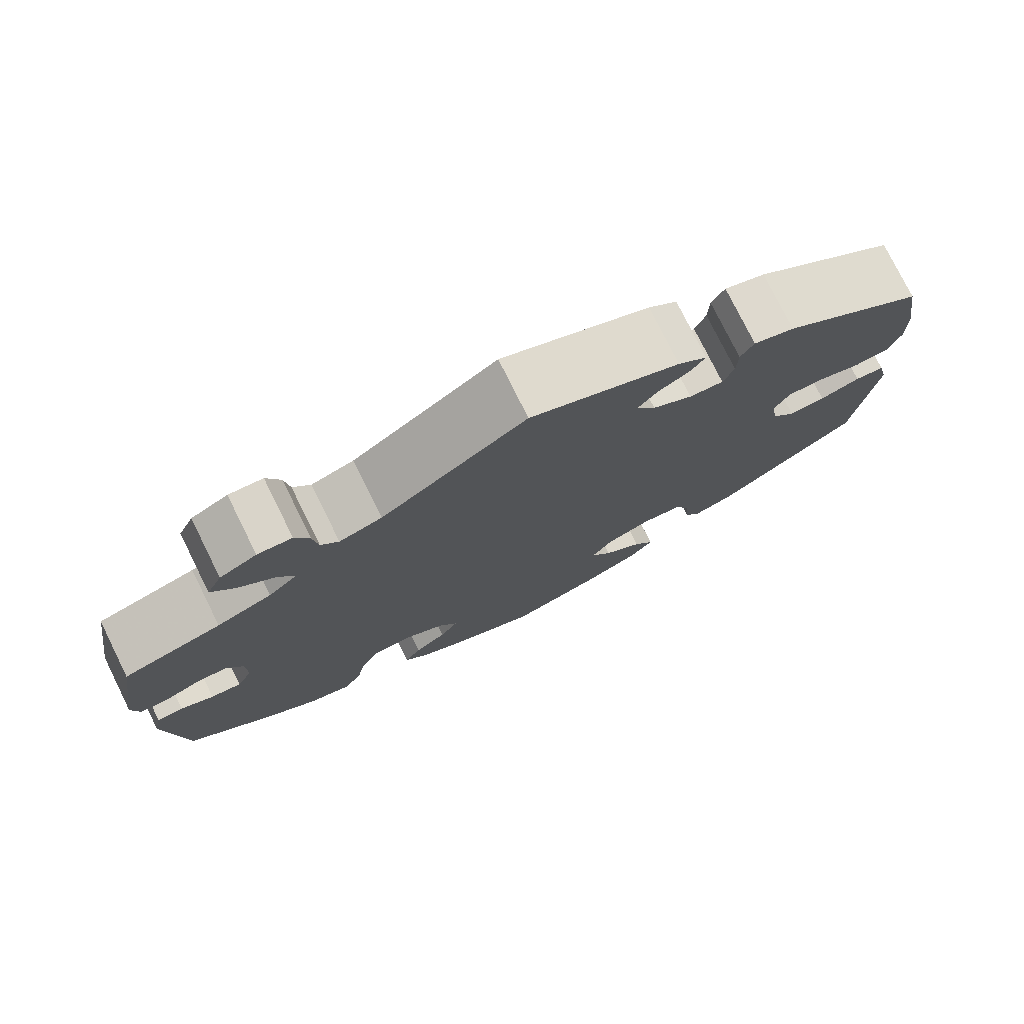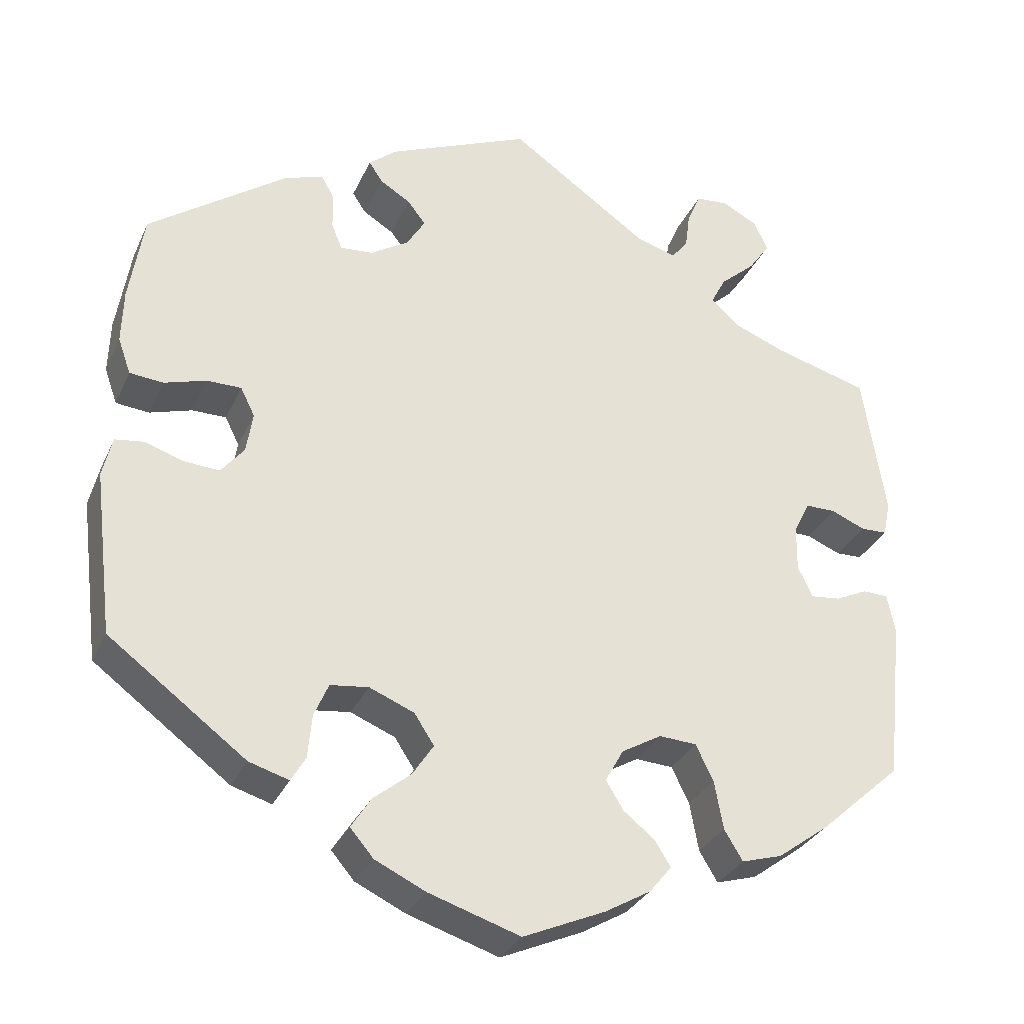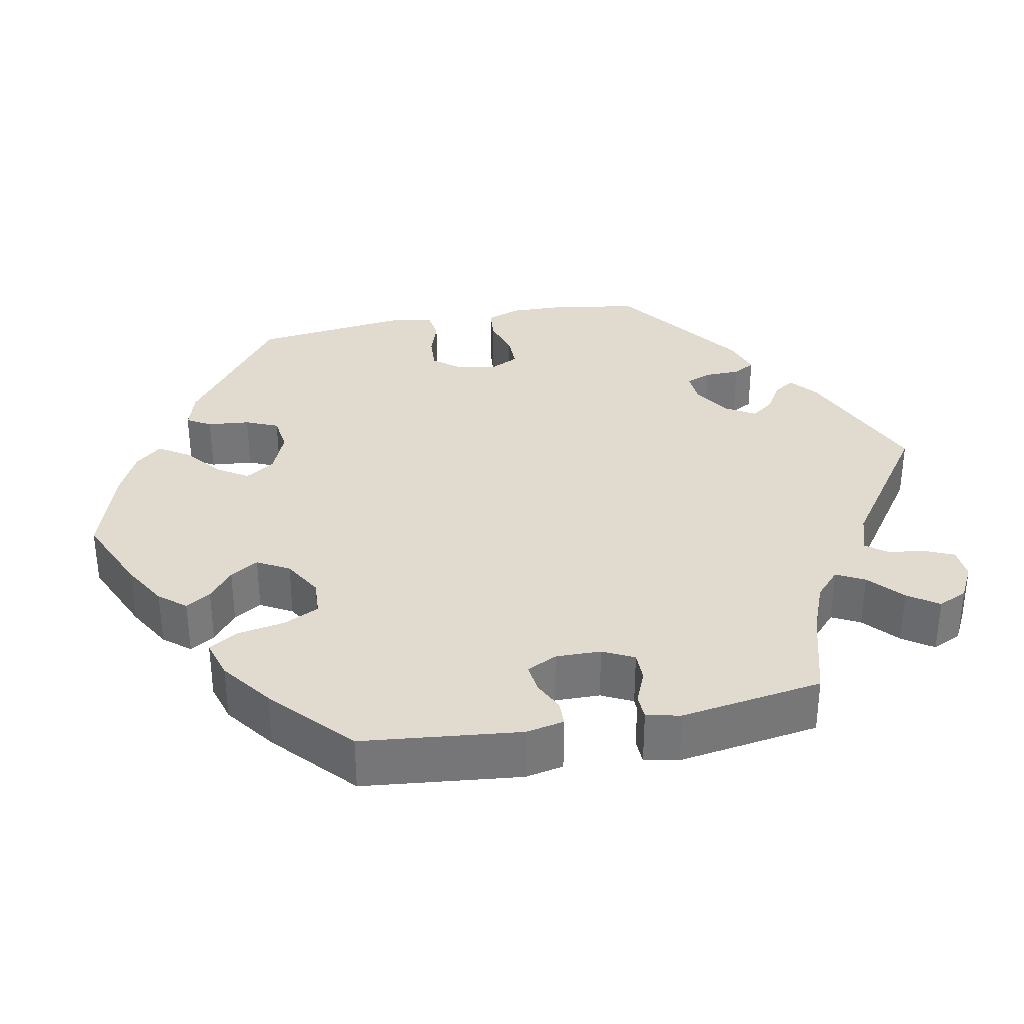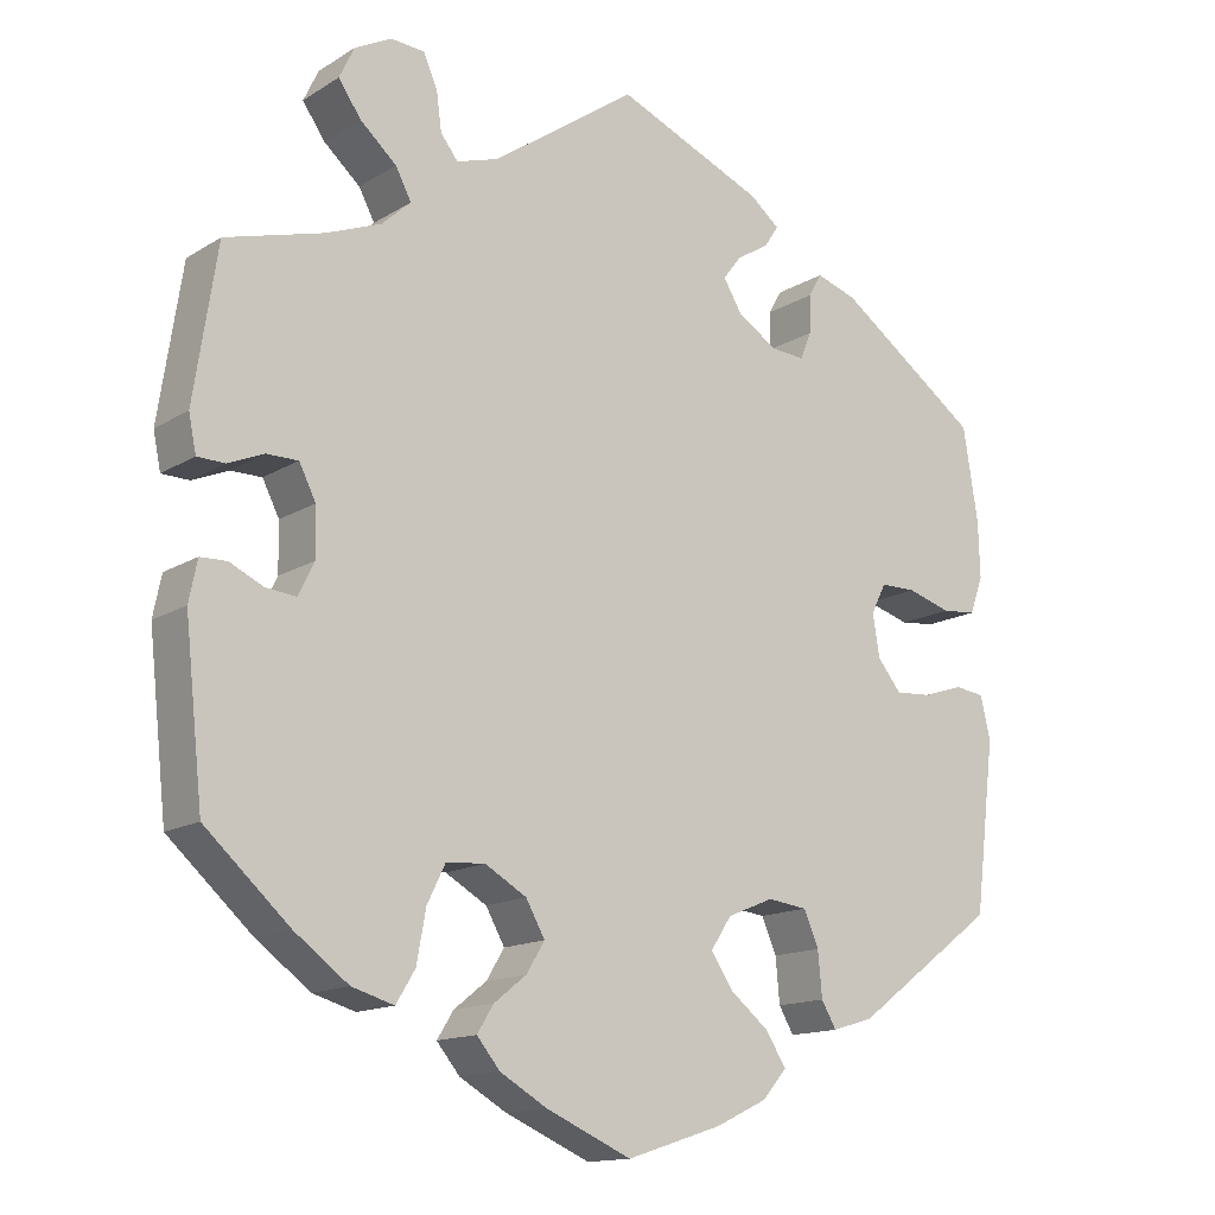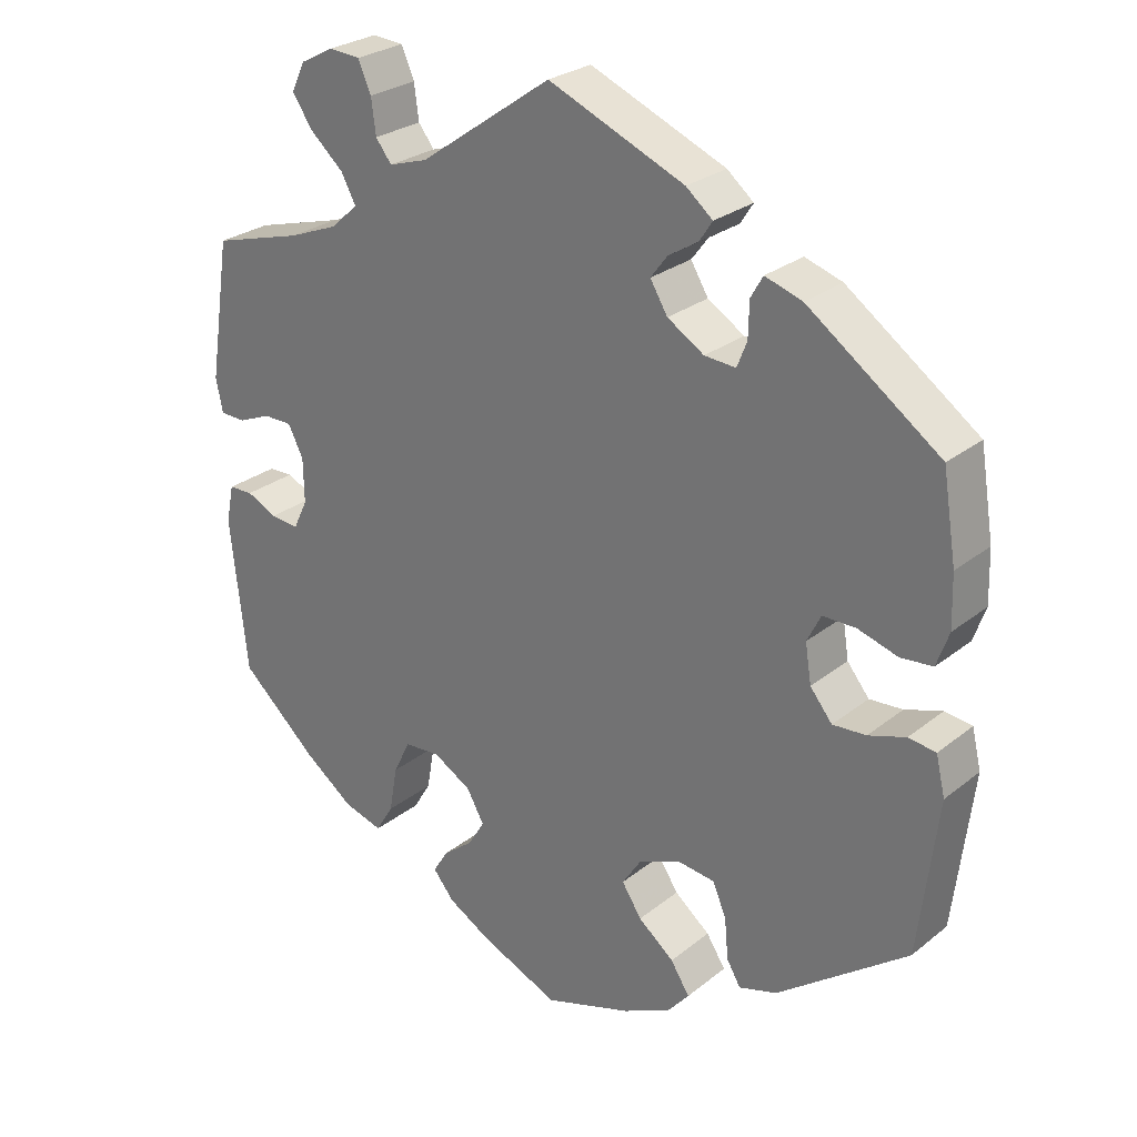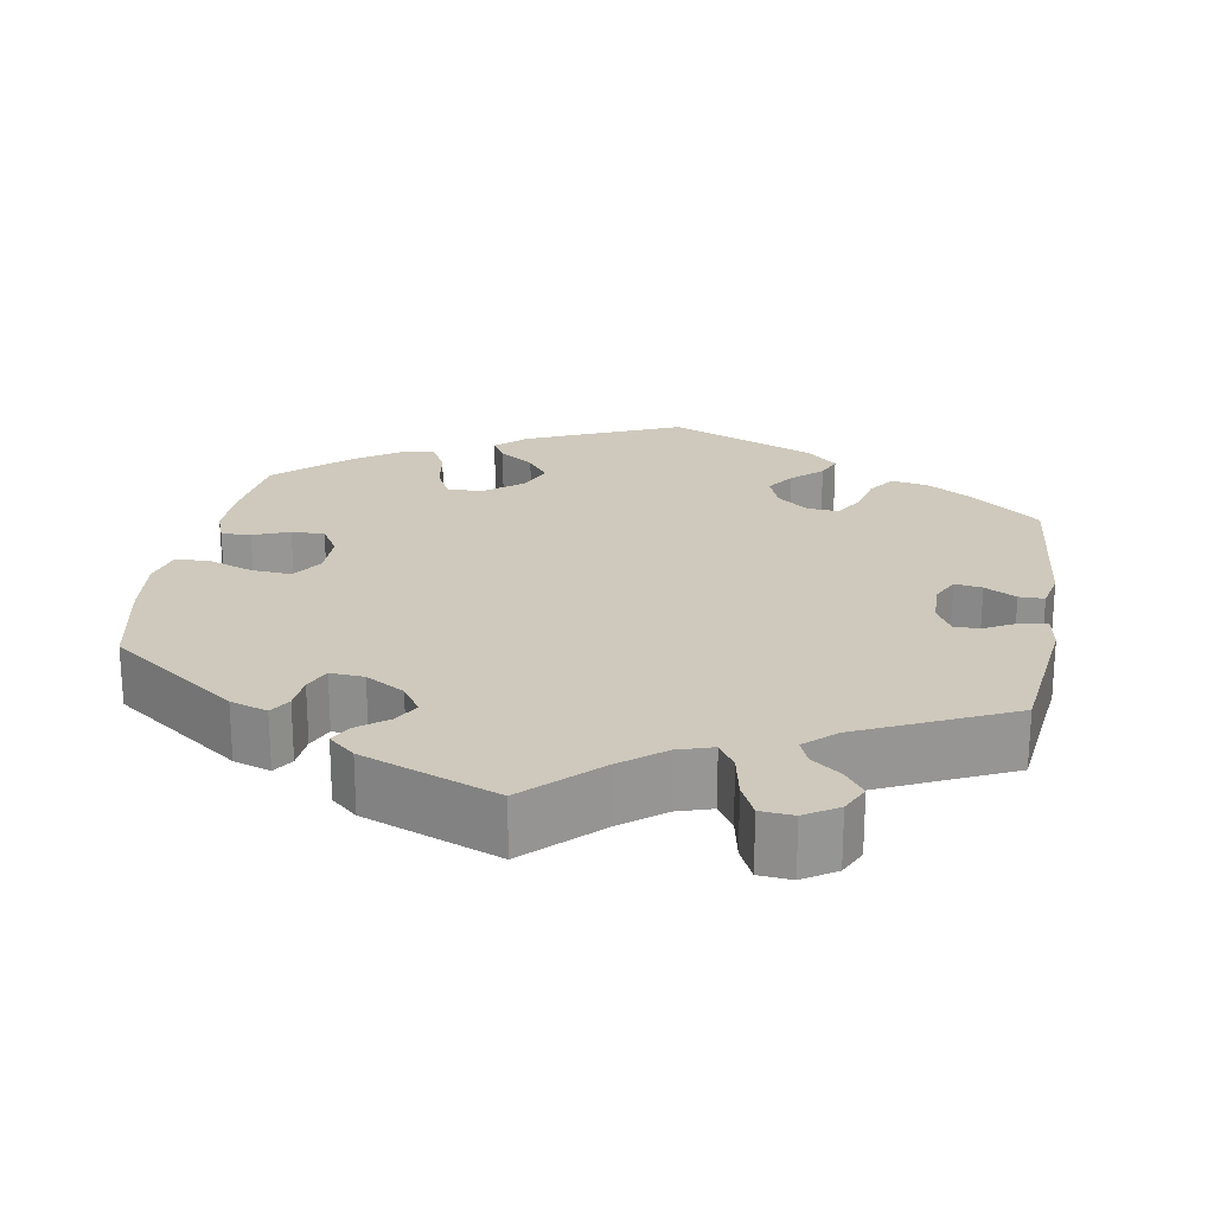
<metadata>
{"format":"obj","ext":"obj","renderer":"f3d","projection":"perspective","resolution":1024,"background":"white","views":[{"elev":77.4,"azim":-26.4,"up":"+Z"},{"elev":-31.0,"azim":158.7,"up":"+Z"},{"elev":33.5,"azim":-101.1,"up":"+Y"},{"elev":-14.3,"azim":-37.2,"up":"+Z"},{"elev":26.8,"azim":39.3,"up":"+Z"},{"elev":22.4,"azim":-50.3,"up":"+Y"}]}
</metadata>
<code>
v -0.523 0.07 -0.085
v -0.513 0.07 -0.036
v -0.481 0.07 -0.035
v -0.441 0.07 -0.054
v -0.404 0.07 -0.058
v -0.385 0.07 -0.019
v -0.386 0.07 0.039
v -0.406 0.07 0.079
v -0.444 0.07 0.079
v -0.487 0.07 0.061
v -0.52 0.07 0.062
v -0.529 0.07 0.106
v -0.501 0.07 0.289
v -0.383 0.07 0.322
v -0.317 0.07 0.348
v -0.282 0.07 0.38
v -0.301 0.07 0.416
v -0.345 0.07 0.455
v -0.372 0.07 0.494
v -0.354 0.07 0.532
v -0.31 0.07 0.555
v -0.269 0.07 0.552
v -0.252 0.07 0.513
v -0.246 0.07 0.467
v -0.225 0.07 0.44
v -0.174 0.07 0.456
v 0 0.07 0.578
v 0.179 0.07 0.502
v 0.214 0.07 0.473
v 0.197 0.07 0.447
v 0.158 0.07 0.423
v 0.136 0.07 0.394
v 0.159 0.07 0.356
v 0.207 0.07 0.326
v 0.248 0.07 0.323
v 0.261 0.07 0.356
v 0.262 0.07 0.402
v 0.278 0.07 0.43
v 0.327 0.07 0.414
v 0.5 0.07 0.29
v 0.518 0.07 0.178
v 0.52 0.07 0.11
v 0.504 0.07 0.065
v 0.462 0.07 0.061
v 0.409 0.07 0.077
v 0.366 0.07 0.077
v 0.348 0.07 0.041
v 0.356 0.07 -0.01
v 0.385 0.07 -0.046
v 0.429 0.07 -0.043
v 0.478 0.07 -0.027
v 0.514 0.07 -0.032
v 0.526 0.07 -0.083
v 0.501 0.07 -0.288
v 0.329 0.07 -0.416
v 0.279 0.07 -0.431
v 0.261 0.07 -0.4
v 0.256 0.07 -0.346
v 0.238 0.07 -0.304
v 0.19 0.07 -0.298
v 0.134 0.07 -0.321
v 0.109 0.07 -0.359
v 0.135 0.07 -0.399
v 0.182 0.07 -0.437
v 0.207 0.07 -0.476
v 0.178 0.07 -0.51
v 0.115 0.07 -0.54
v 0 0.07 -0.577
v -0.103 0.07 -0.532
v -0.16 0.07 -0.499
v -0.188 0.07 -0.465
v -0.168 0.07 -0.433
v -0.129 0.07 -0.402
v -0.107 0.07 -0.366
v -0.13 0.07 -0.325
v -0.18 0.07 -0.296
v -0.227 0.07 -0.299
v -0.249 0.07 -0.344
v -0.26 0.07 -0.405
v -0.283 0.07 -0.443
v -0.334 0.07 -0.428
v -0.399 0.07 -0.38
v -0.501 0.07 -0.288
v -0.523 0 -0.085
v -0.513 0 -0.036
v -0.481 0 -0.035
v -0.441 0 -0.054
v -0.404 0 -0.058
v -0.385 0 -0.019
v -0.386 0 0.039
v -0.406 0 0.079
v -0.444 0 0.079
v -0.487 0 0.061
v -0.52 0 0.062
v -0.529 0 0.106
v -0.501 0 0.289
v -0.383 0 0.322
v -0.317 0 0.348
v -0.282 0 0.38
v -0.301 0 0.416
v -0.345 0 0.455
v -0.372 0 0.494
v -0.354 0 0.532
v -0.31 0 0.555
v -0.269 0 0.552
v -0.252 0 0.513
v -0.246 0 0.467
v -0.225 0 0.44
v -0.174 0 0.456
v 0 0 0.578
v 0.179 0 0.502
v 0.214 0 0.473
v 0.197 0 0.447
v 0.158 0 0.423
v 0.136 0 0.394
v 0.159 0 0.356
v 0.207 0 0.326
v 0.248 0 0.323
v 0.261 0 0.356
v 0.262 0 0.402
v 0.278 0 0.43
v 0.327 0 0.414
v 0.5 0 0.29
v 0.518 0 0.178
v 0.52 0 0.11
v 0.504 0 0.065
v 0.462 0 0.061
v 0.409 0 0.077
v 0.366 0 0.077
v 0.348 0 0.041
v 0.356 0 -0.01
v 0.385 0 -0.046
v 0.429 0 -0.043
v 0.478 0 -0.027
v 0.514 0 -0.032
v 0.526 0 -0.083
v 0.501 0 -0.288
v 0.329 0 -0.416
v 0.279 0 -0.431
v 0.261 0 -0.4
v 0.256 0 -0.346
v 0.238 0 -0.304
v 0.19 0 -0.298
v 0.134 0 -0.321
v 0.109 0 -0.359
v 0.135 0 -0.399
v 0.182 0 -0.437
v 0.207 0 -0.476
v 0.178 0 -0.51
v 0.115 0 -0.54
v 0 0 -0.577
v -0.103 0 -0.532
v -0.16 0 -0.499
v -0.188 0 -0.465
v -0.168 0 -0.433
v -0.129 0 -0.402
v -0.107 0 -0.366
v -0.13 0 -0.325
v -0.18 0 -0.296
v -0.227 0 -0.299
v -0.249 0 -0.344
v -0.26 0 -0.405
v -0.283 0 -0.443
v -0.334 0 -0.428
v -0.399 0 -0.38
v -0.501 0 -0.288
f 78 79 80 81
f 77 78 81 82
f 70 71 72 73
f 70 73 74
f 69 70 74
f 68 69 74
f 67 68 74
f 66 67 74 75
f 63 64 65 66
f 62 63 66 75
f 55 56 57 58
f 55 58 59
f 54 55 59
f 53 54 59 60
f 50 51 52 53
f 49 50 53 60
f 42 43 44 45
f 42 45 46
f 41 42 46
f 40 41 46
f 39 40 46
f 36 37 38 39
f 35 36 39 46
f 34 35 46 47
f 28 29 30 31
f 26 27 28 31
f 25 26 31 32
f 21 22 23 24
f 19 20 21 24
f 17 18 19 24
f 16 17 24 25
f 11 12 13 14
f 9 10 11 14
f 8 9 14 15
f 7 8 15 16
f 1 2 3 4
f 1 4 5
f 77 82 83 1
f 61 62 75 76
f 49 60 61 76
f 48 49 76 77
f 33 34 47 48
f 6 7 16 25
f 6 25 32 33
f 48 77 1 5
f 5 6 33 48
f 164 163 162 161
f 165 164 161 160
f 156 155 154 153
f 157 156 153
f 157 153 152
f 157 152 151
f 157 151 150
f 158 157 150 149
f 149 148 147 146
f 158 149 146 145
f 141 140 139 138
f 142 141 138
f 142 138 137
f 143 142 137 136
f 136 135 134 133
f 143 136 133 132
f 128 127 126 125
f 129 128 125
f 129 125 124
f 129 124 123
f 129 123 122
f 122 121 120 119
f 129 122 119 118
f 130 129 118 117
f 114 113 112 111
f 114 111 110 109
f 115 114 109 108
f 107 106 105 104
f 107 104 103 102
f 107 102 101 100
f 108 107 100 99
f 97 96 95 94
f 97 94 93 92
f 98 97 92 91
f 99 98 91 90
f 87 86 85 84
f 88 87 84
f 84 166 165 160
f 159 158 145 144
f 159 144 143 132
f 160 159 132 131
f 131 130 117 116
f 108 99 90 89
f 116 115 108 89
f 88 84 160 131
f 131 116 89 88
f 1 84 85 2
f 2 85 86 3
f 3 86 87 4
f 4 87 88 5
f 5 88 89 6
f 6 89 90 7
f 7 90 91 8
f 8 91 92 9
f 9 92 93 10
f 10 93 94 11
f 11 94 95 12
f 12 95 96 13
f 13 96 97 14
f 14 97 98 15
f 15 98 99 16
f 16 99 100 17
f 17 100 101 18
f 18 101 102 19
f 19 102 103 20
f 20 103 104 21
f 21 104 105 22
f 22 105 106 23
f 23 106 107 24
f 24 107 108 25
f 25 108 109 26
f 26 109 110 27
f 27 110 111 28
f 28 111 112 29
f 29 112 113 30
f 30 113 114 31
f 31 114 115 32
f 32 115 116 33
f 33 116 117 34
f 34 117 118 35
f 35 118 119 36
f 36 119 120 37
f 37 120 121 38
f 38 121 122 39
f 39 122 123 40
f 40 123 124 41
f 41 124 125 42
f 42 125 126 43
f 43 126 127 44
f 44 127 128 45
f 45 128 129 46
f 46 129 130 47
f 47 130 131 48
f 48 131 132 49
f 49 132 133 50
f 50 133 134 51
f 51 134 135 52
f 52 135 136 53
f 53 136 137 54
f 54 137 138 55
f 55 138 139 56
f 56 139 140 57
f 57 140 141 58
f 58 141 142 59
f 59 142 143 60
f 60 143 144 61
f 61 144 145 62
f 62 145 146 63
f 63 146 147 64
f 64 147 148 65
f 65 148 149 66
f 66 149 150 67
f 67 150 151 68
f 68 151 152 69
f 69 152 153 70
f 70 153 154 71
f 71 154 155 72
f 72 155 156 73
f 73 156 157 74
f 74 157 158 75
f 75 158 159 76
f 76 159 160 77
f 77 160 161 78
f 78 161 162 79
f 79 162 163 80
f 80 163 164 81
f 81 164 165 82
f 82 165 166 83
f 83 166 84 1

</code>
